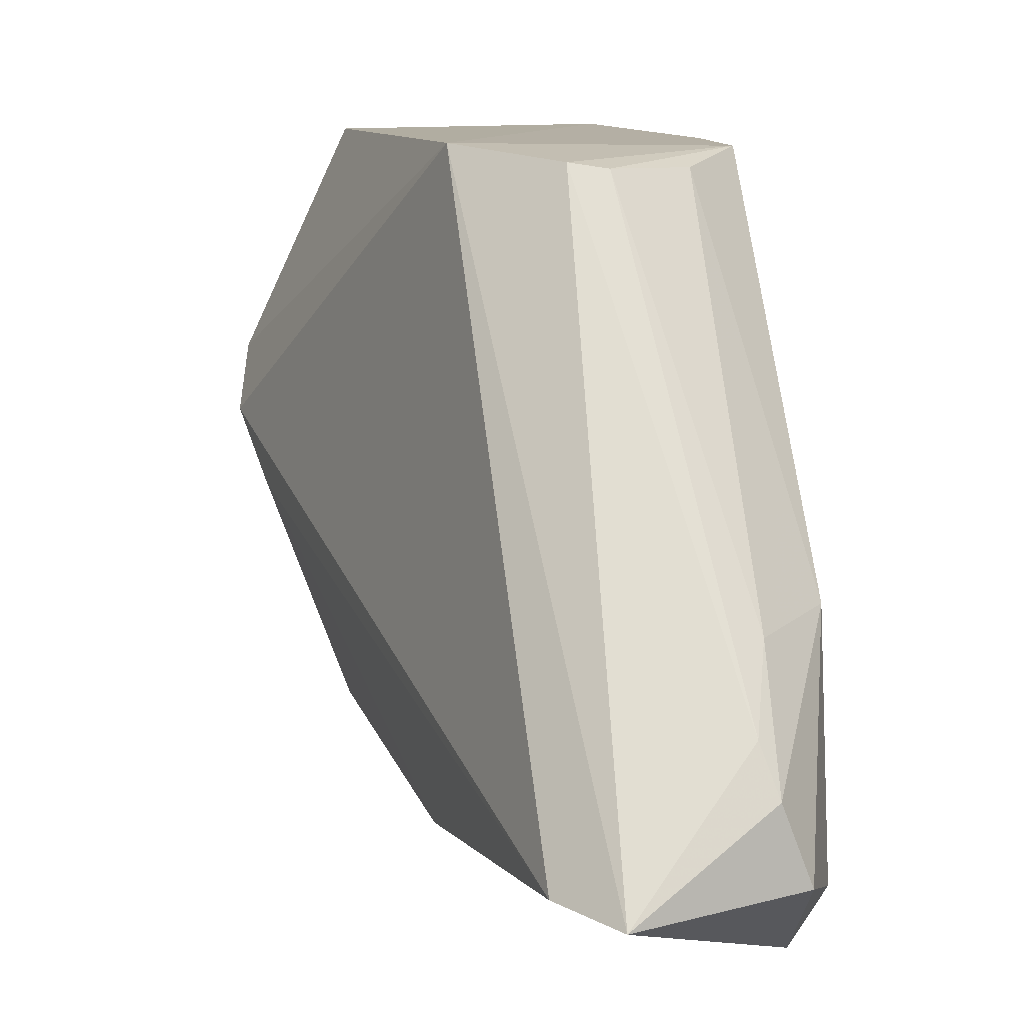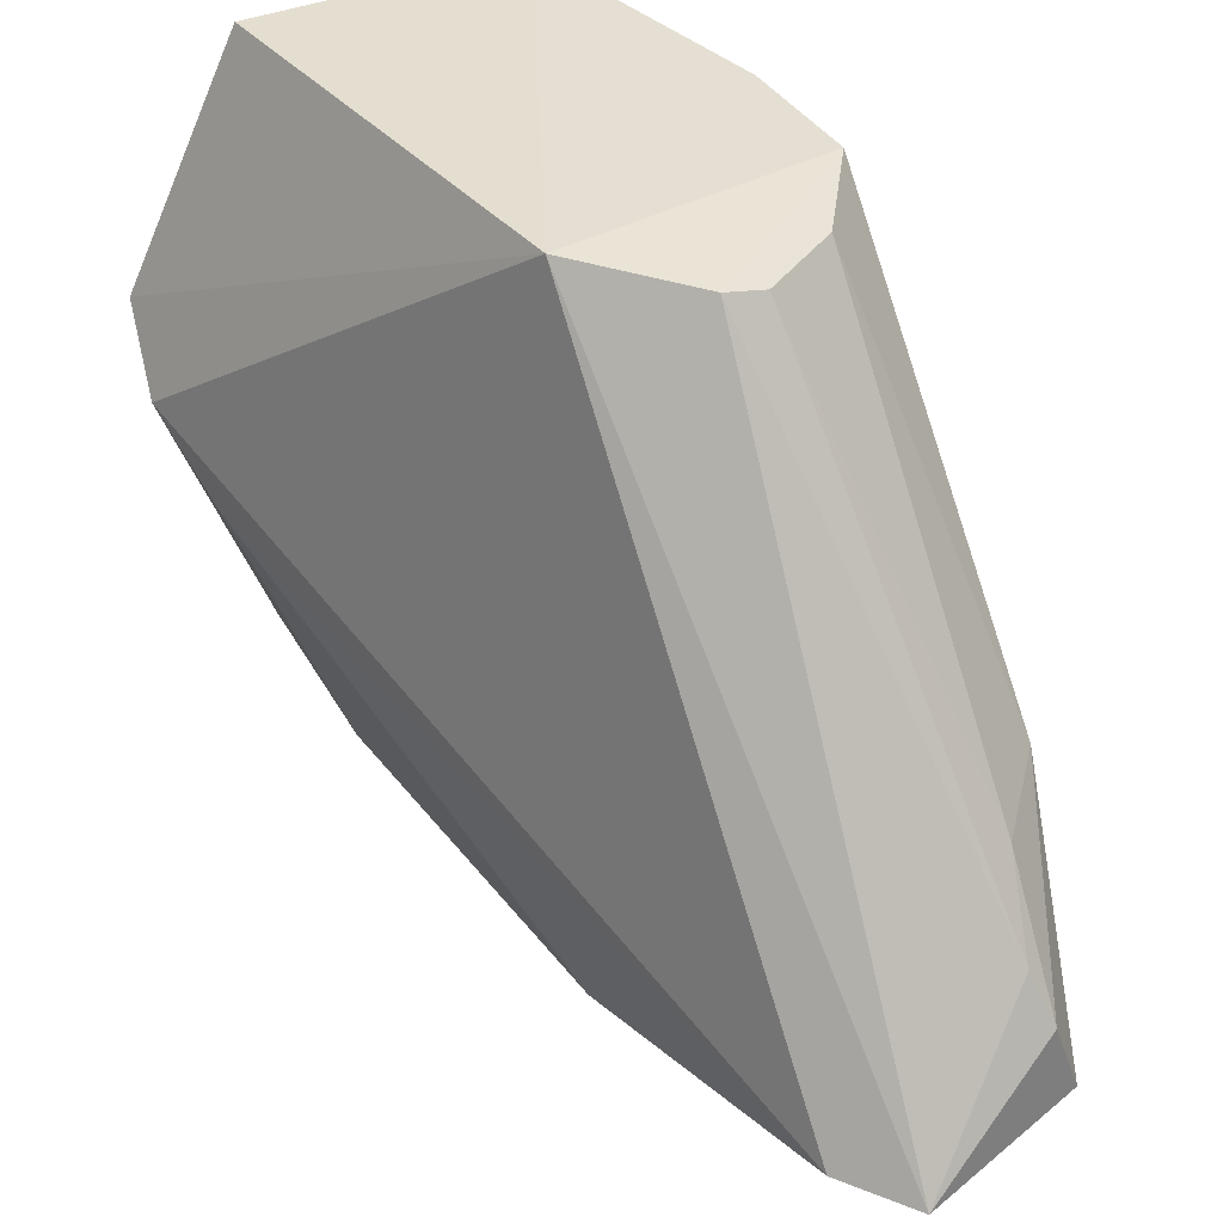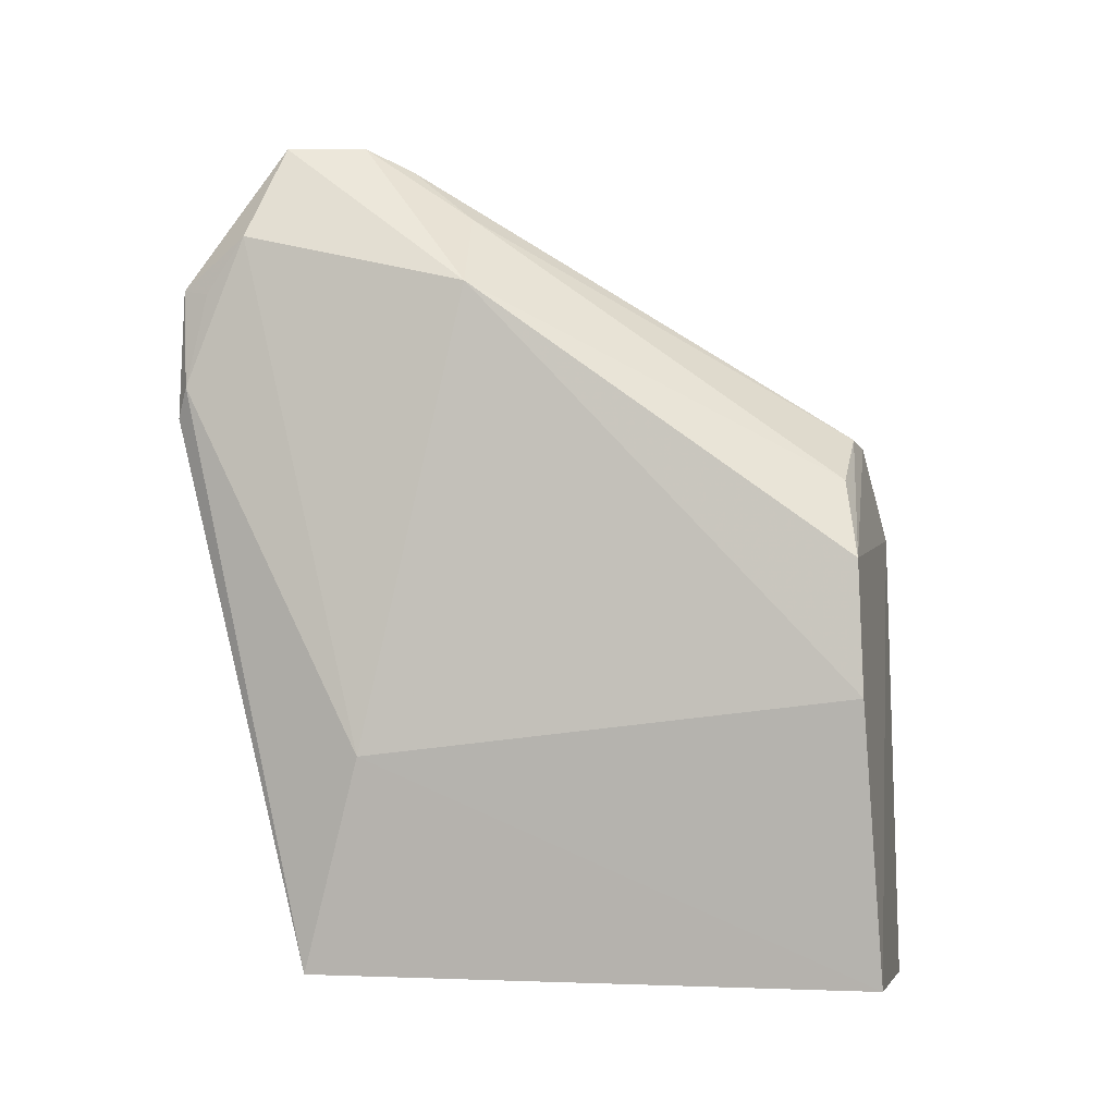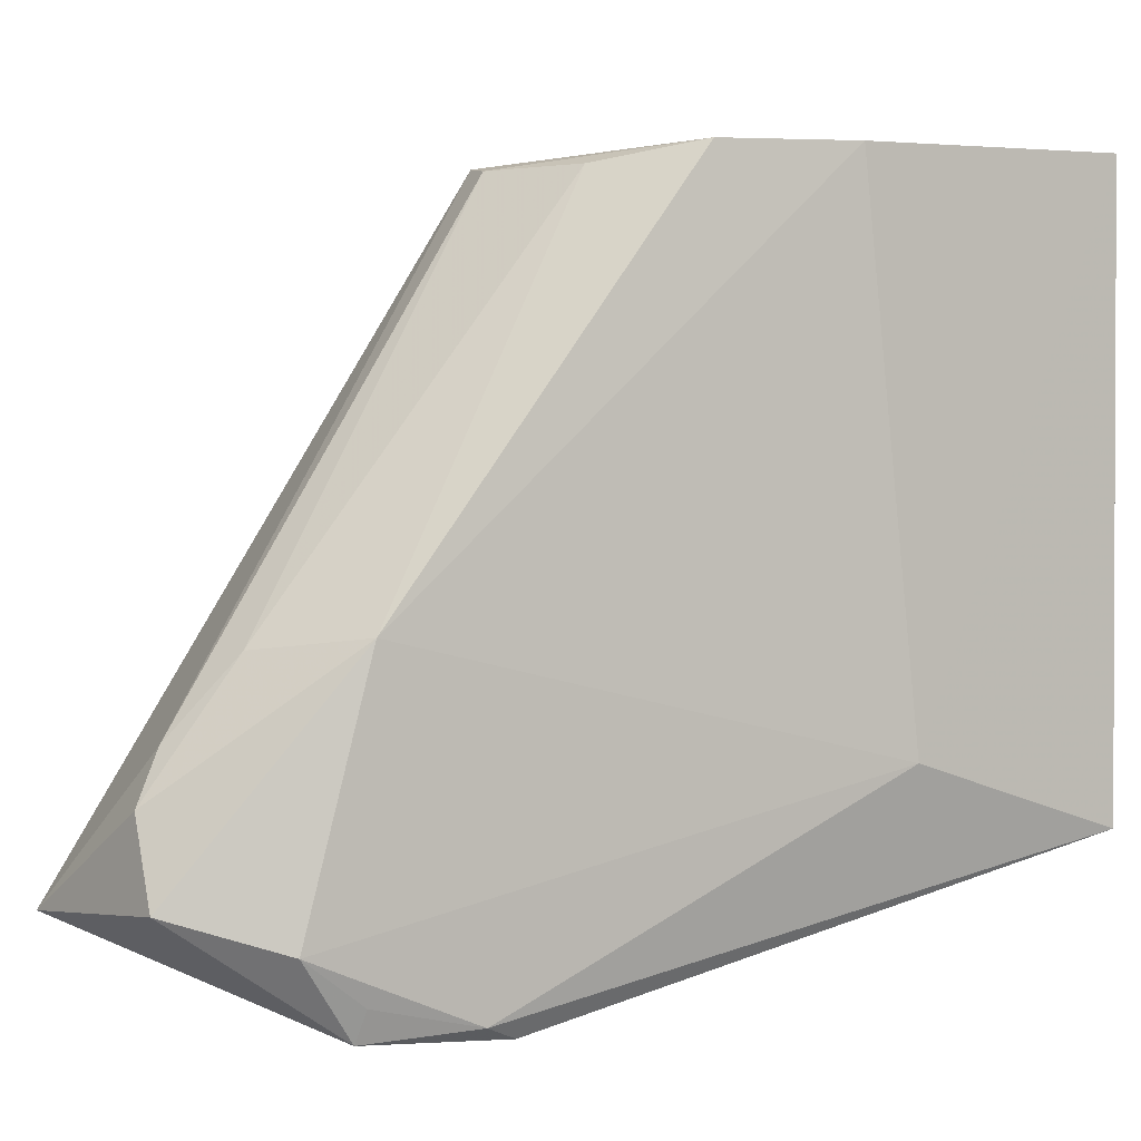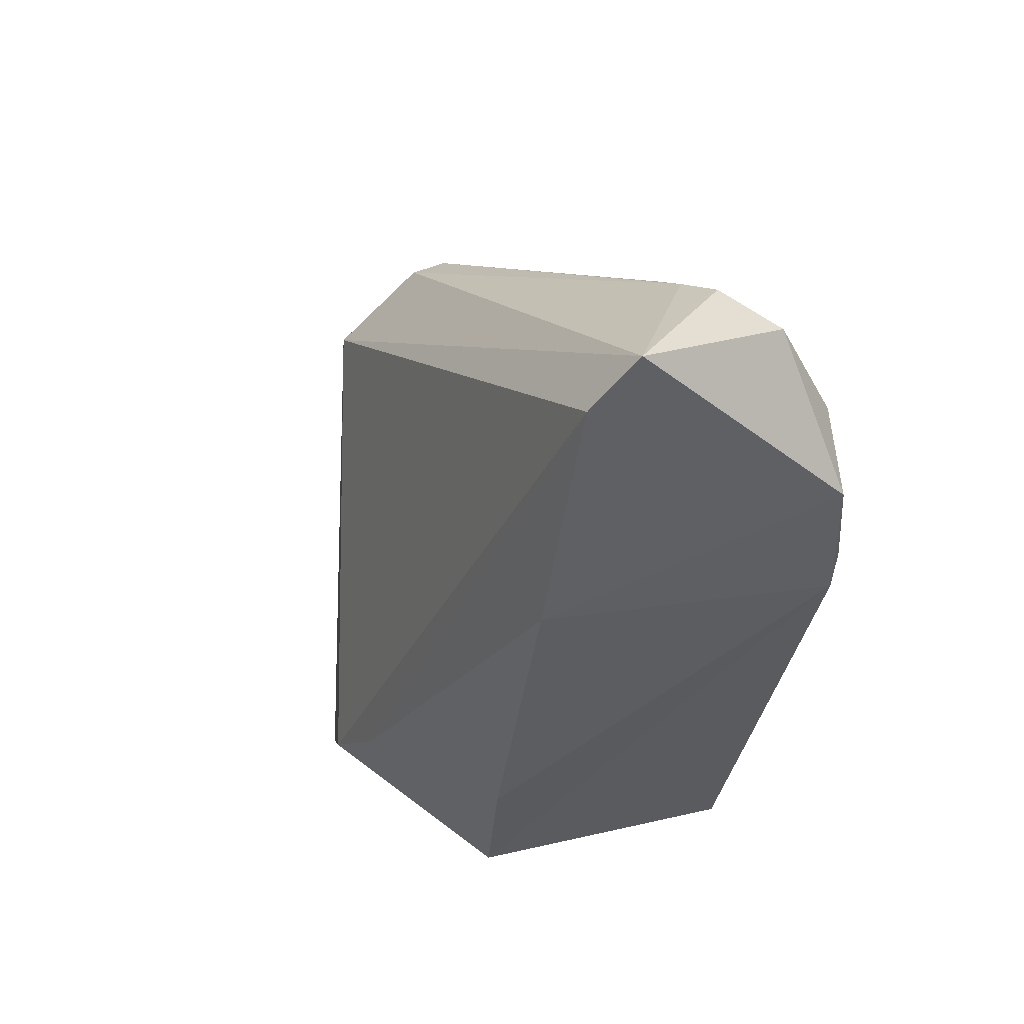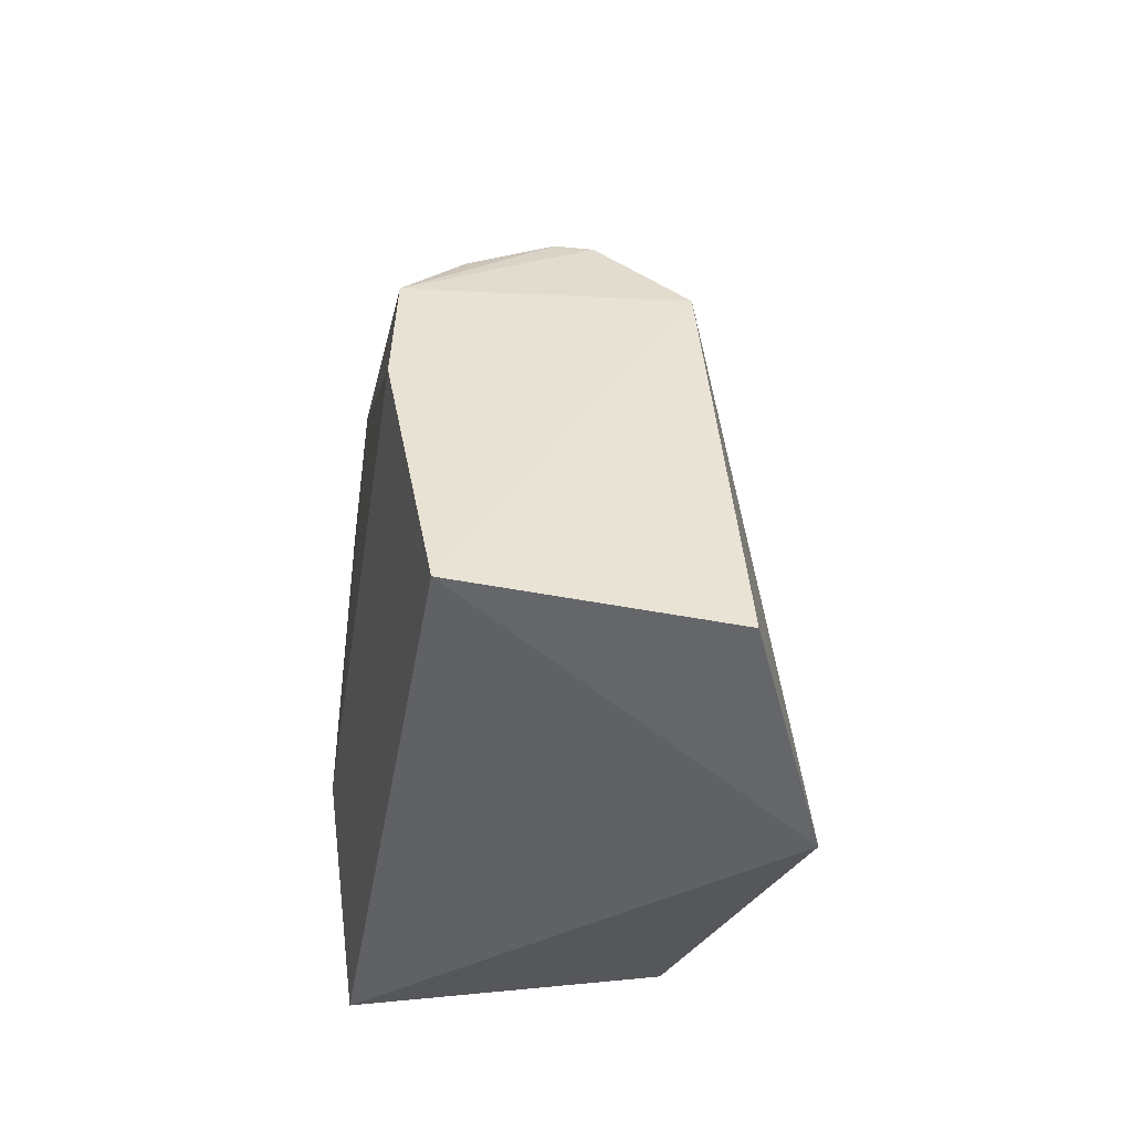
<metadata>
{"format":"obj","ext":"obj","renderer":"f3d","projection":"perspective","resolution":1024,"background":"white","views":[{"elev":9.5,"azim":-10.8,"up":"+Y"},{"elev":35.4,"azim":-29.9,"up":"+Y"},{"elev":-4.7,"azim":102.8,"up":"+Z"},{"elev":1.0,"azim":65.5,"up":"+Y"},{"elev":46.9,"azim":-26.6,"up":"+Z"},{"elev":-48.0,"azim":170.2,"up":"+Z"}]}
</metadata>
<code>
v 0.04751 0.04908 0.1193
v 0.05256 0.04183 0.1123
v 0.0527 0.08406 0.0891
v 0.03113 0.08477 0.06066
v 0.02911 0.04591 0.0759
v 0.03356 0.08438 0.09185
v 0.05307 0.05783 0.1083
v 0.03478 0.04384 0.1179
v 0.04983 0.04581 0.06144
v 0.04251 0.08294 0.09811
v 0.04957 0.08507 0.06118
v 0.02271 0.06466 0.06441
v 0.04953 0.04392 0.1191
v 0.0511 0.03664 0.09987
v 0.05257 0.05034 0.0763
v 0.03991 0.08333 0.09778
v 0.04839 0.0829 0.09464
v 0.02384 0.06881 0.05942
v 0.03133 0.04316 0.09966
v 0.03821 0.04304 0.122
v 0.05119 0.03697 0.1089
v 0.0292 0.04789 0.06495
v 0.05207 0.03751 0.1019
v 0.05298 0.08436 0.08004
v 0.04658 0.05224 0.1177
v 0.04801 0.05709 0.1137
v 0.02409 0.06002 0.06966
v 0.05196 0.03895 0.1085
f 11 6 3
f 11 4 6
f 12 8 6
f 13 7 1
f 13 2 7
f 15 7 2
f 15 9 11
f 16 10 3
f 16 3 6
f 17 7 3
f 17 3 10
f 18 11 9
f 18 4 11
f 18 12 6
f 18 6 4
f 19 5 14
f 20 13 1
f 20 16 6
f 20 6 8
f 21 2 13
f 21 13 20
f 21 19 14
f 21 20 8
f 21 8 19
f 22 14 5
f 22 9 14
f 22 18 9
f 22 12 18
f 23 14 9
f 23 9 15
f 23 15 2
f 23 21 14
f 24 3 7
f 24 7 15
f 24 15 11
f 24 11 3
f 25 10 16
f 25 20 1
f 25 16 20
f 26 1 7
f 26 7 17
f 26 25 1
f 26 17 10
f 26 10 25
f 27 5 19
f 27 22 5
f 27 12 22
f 27 19 8
f 27 8 12
f 28 23 2
f 28 2 21
f 28 21 23

</code>
